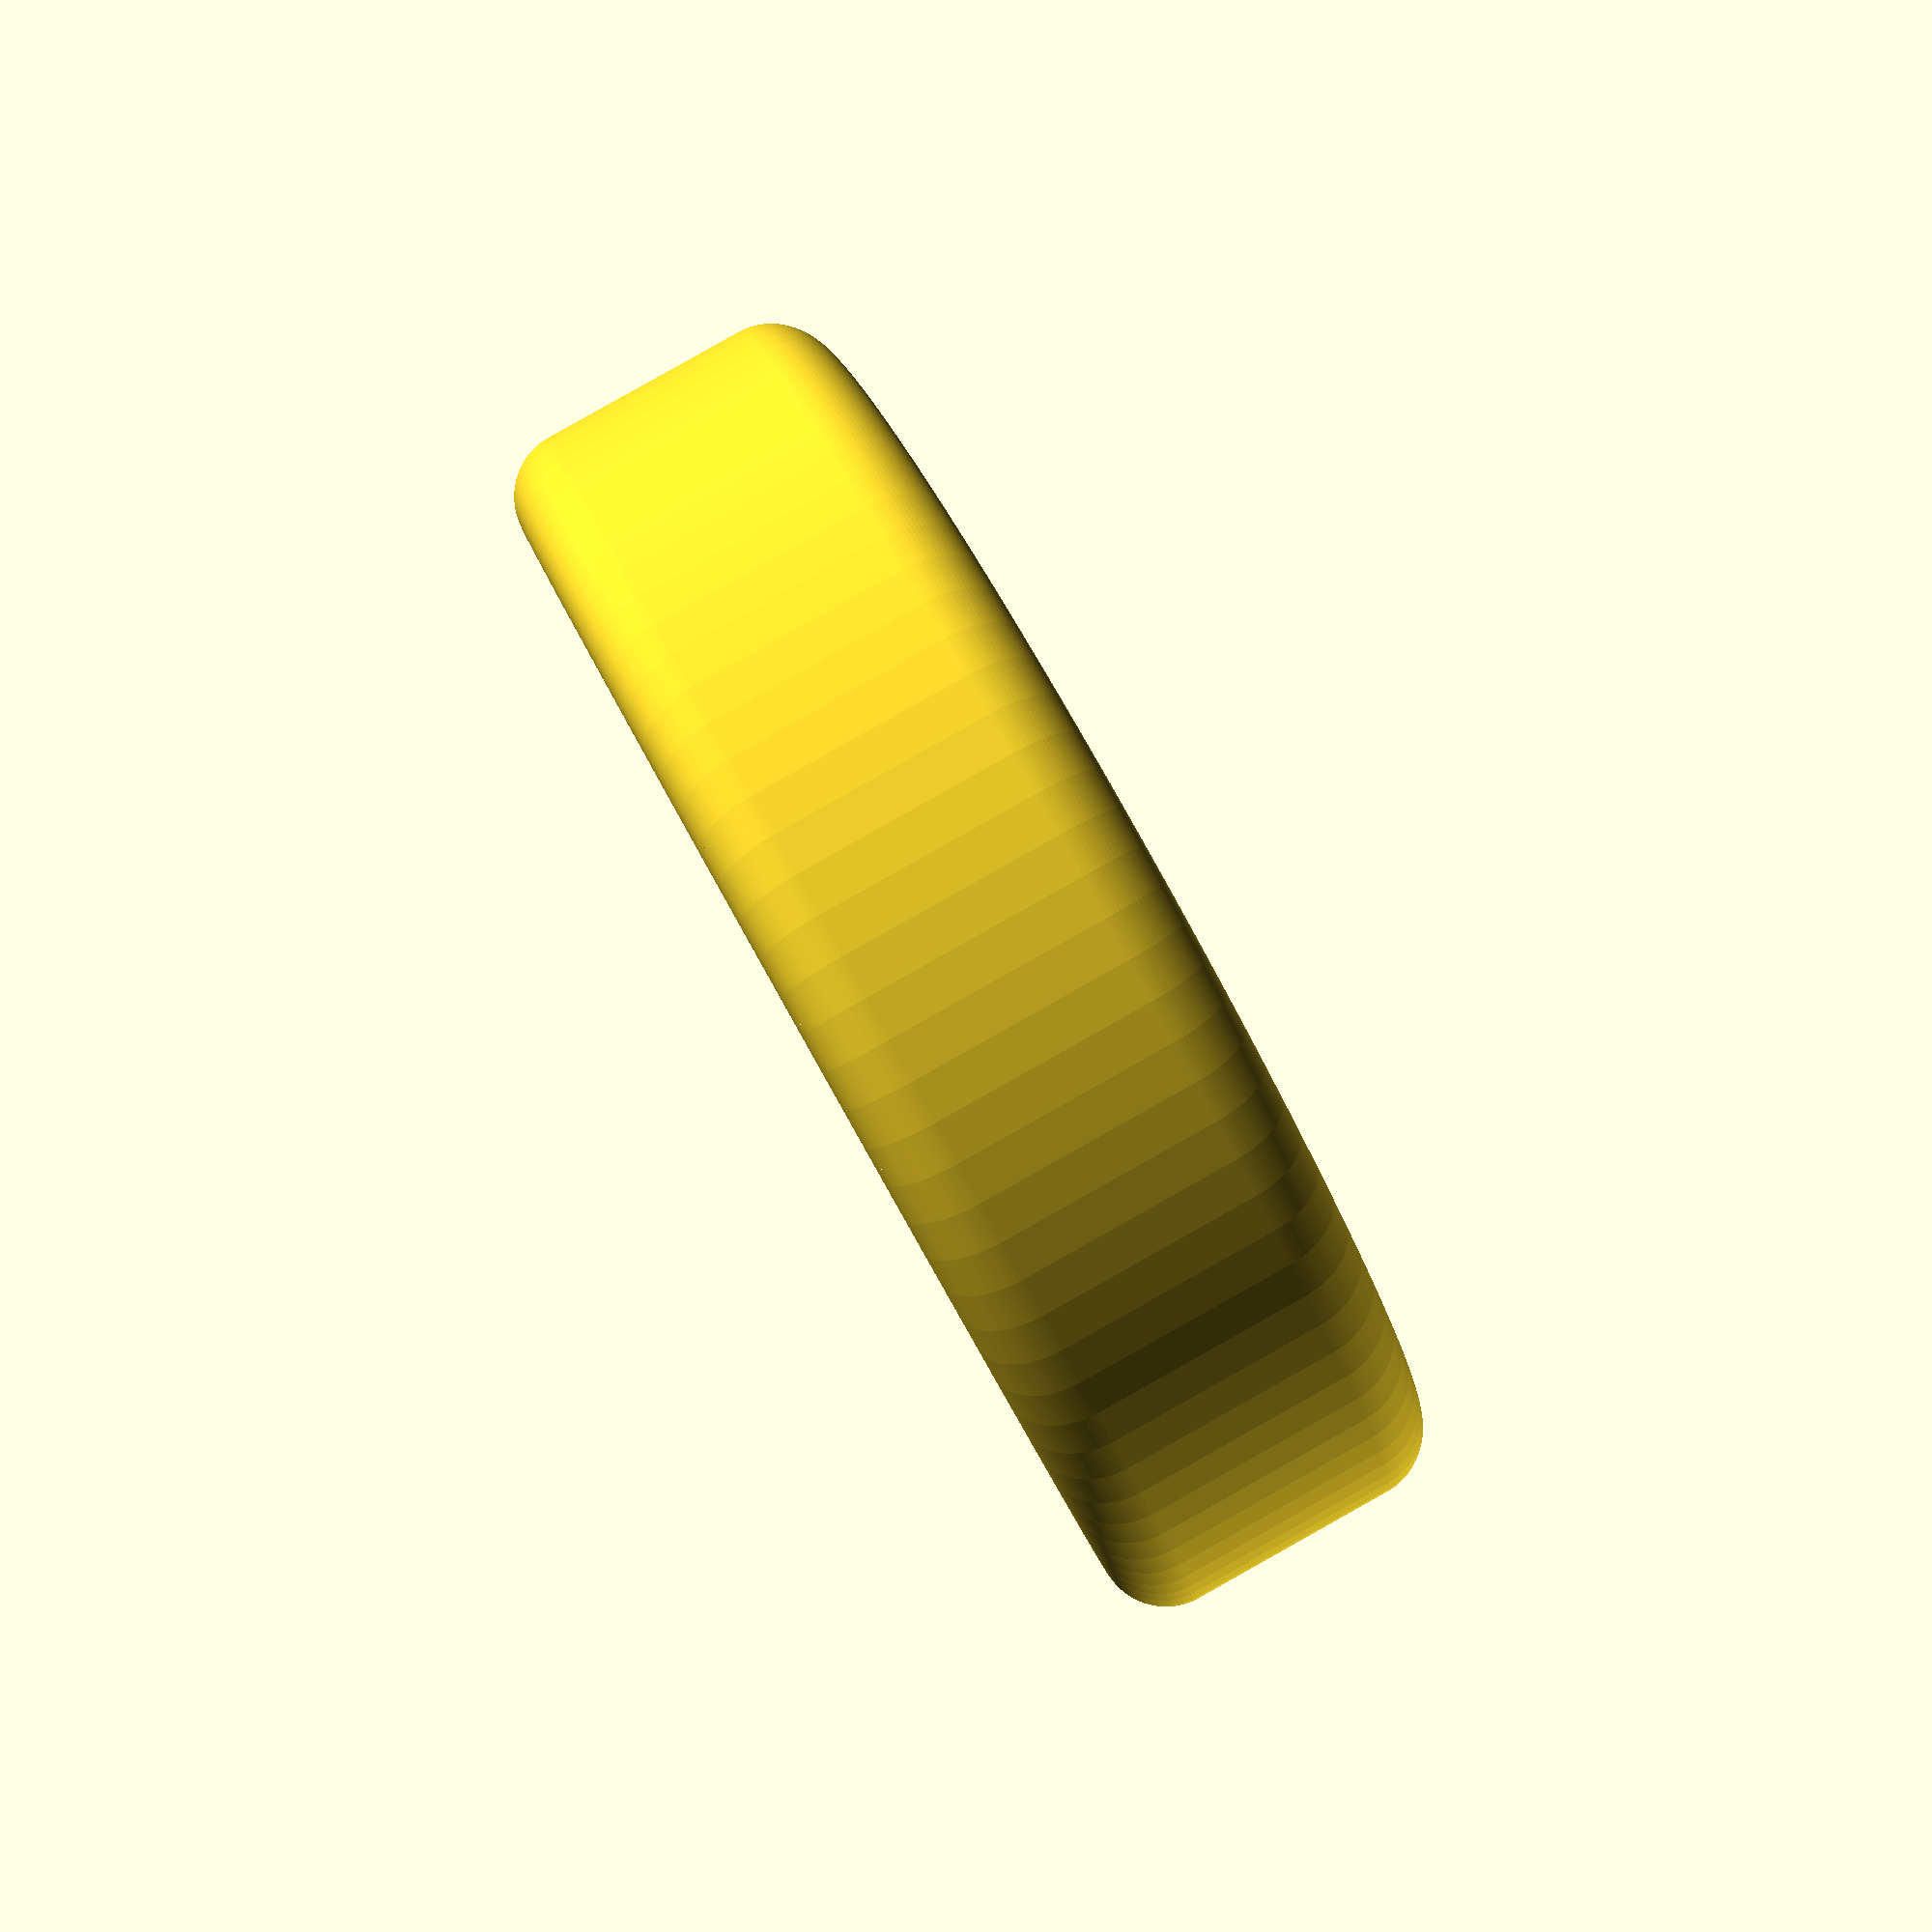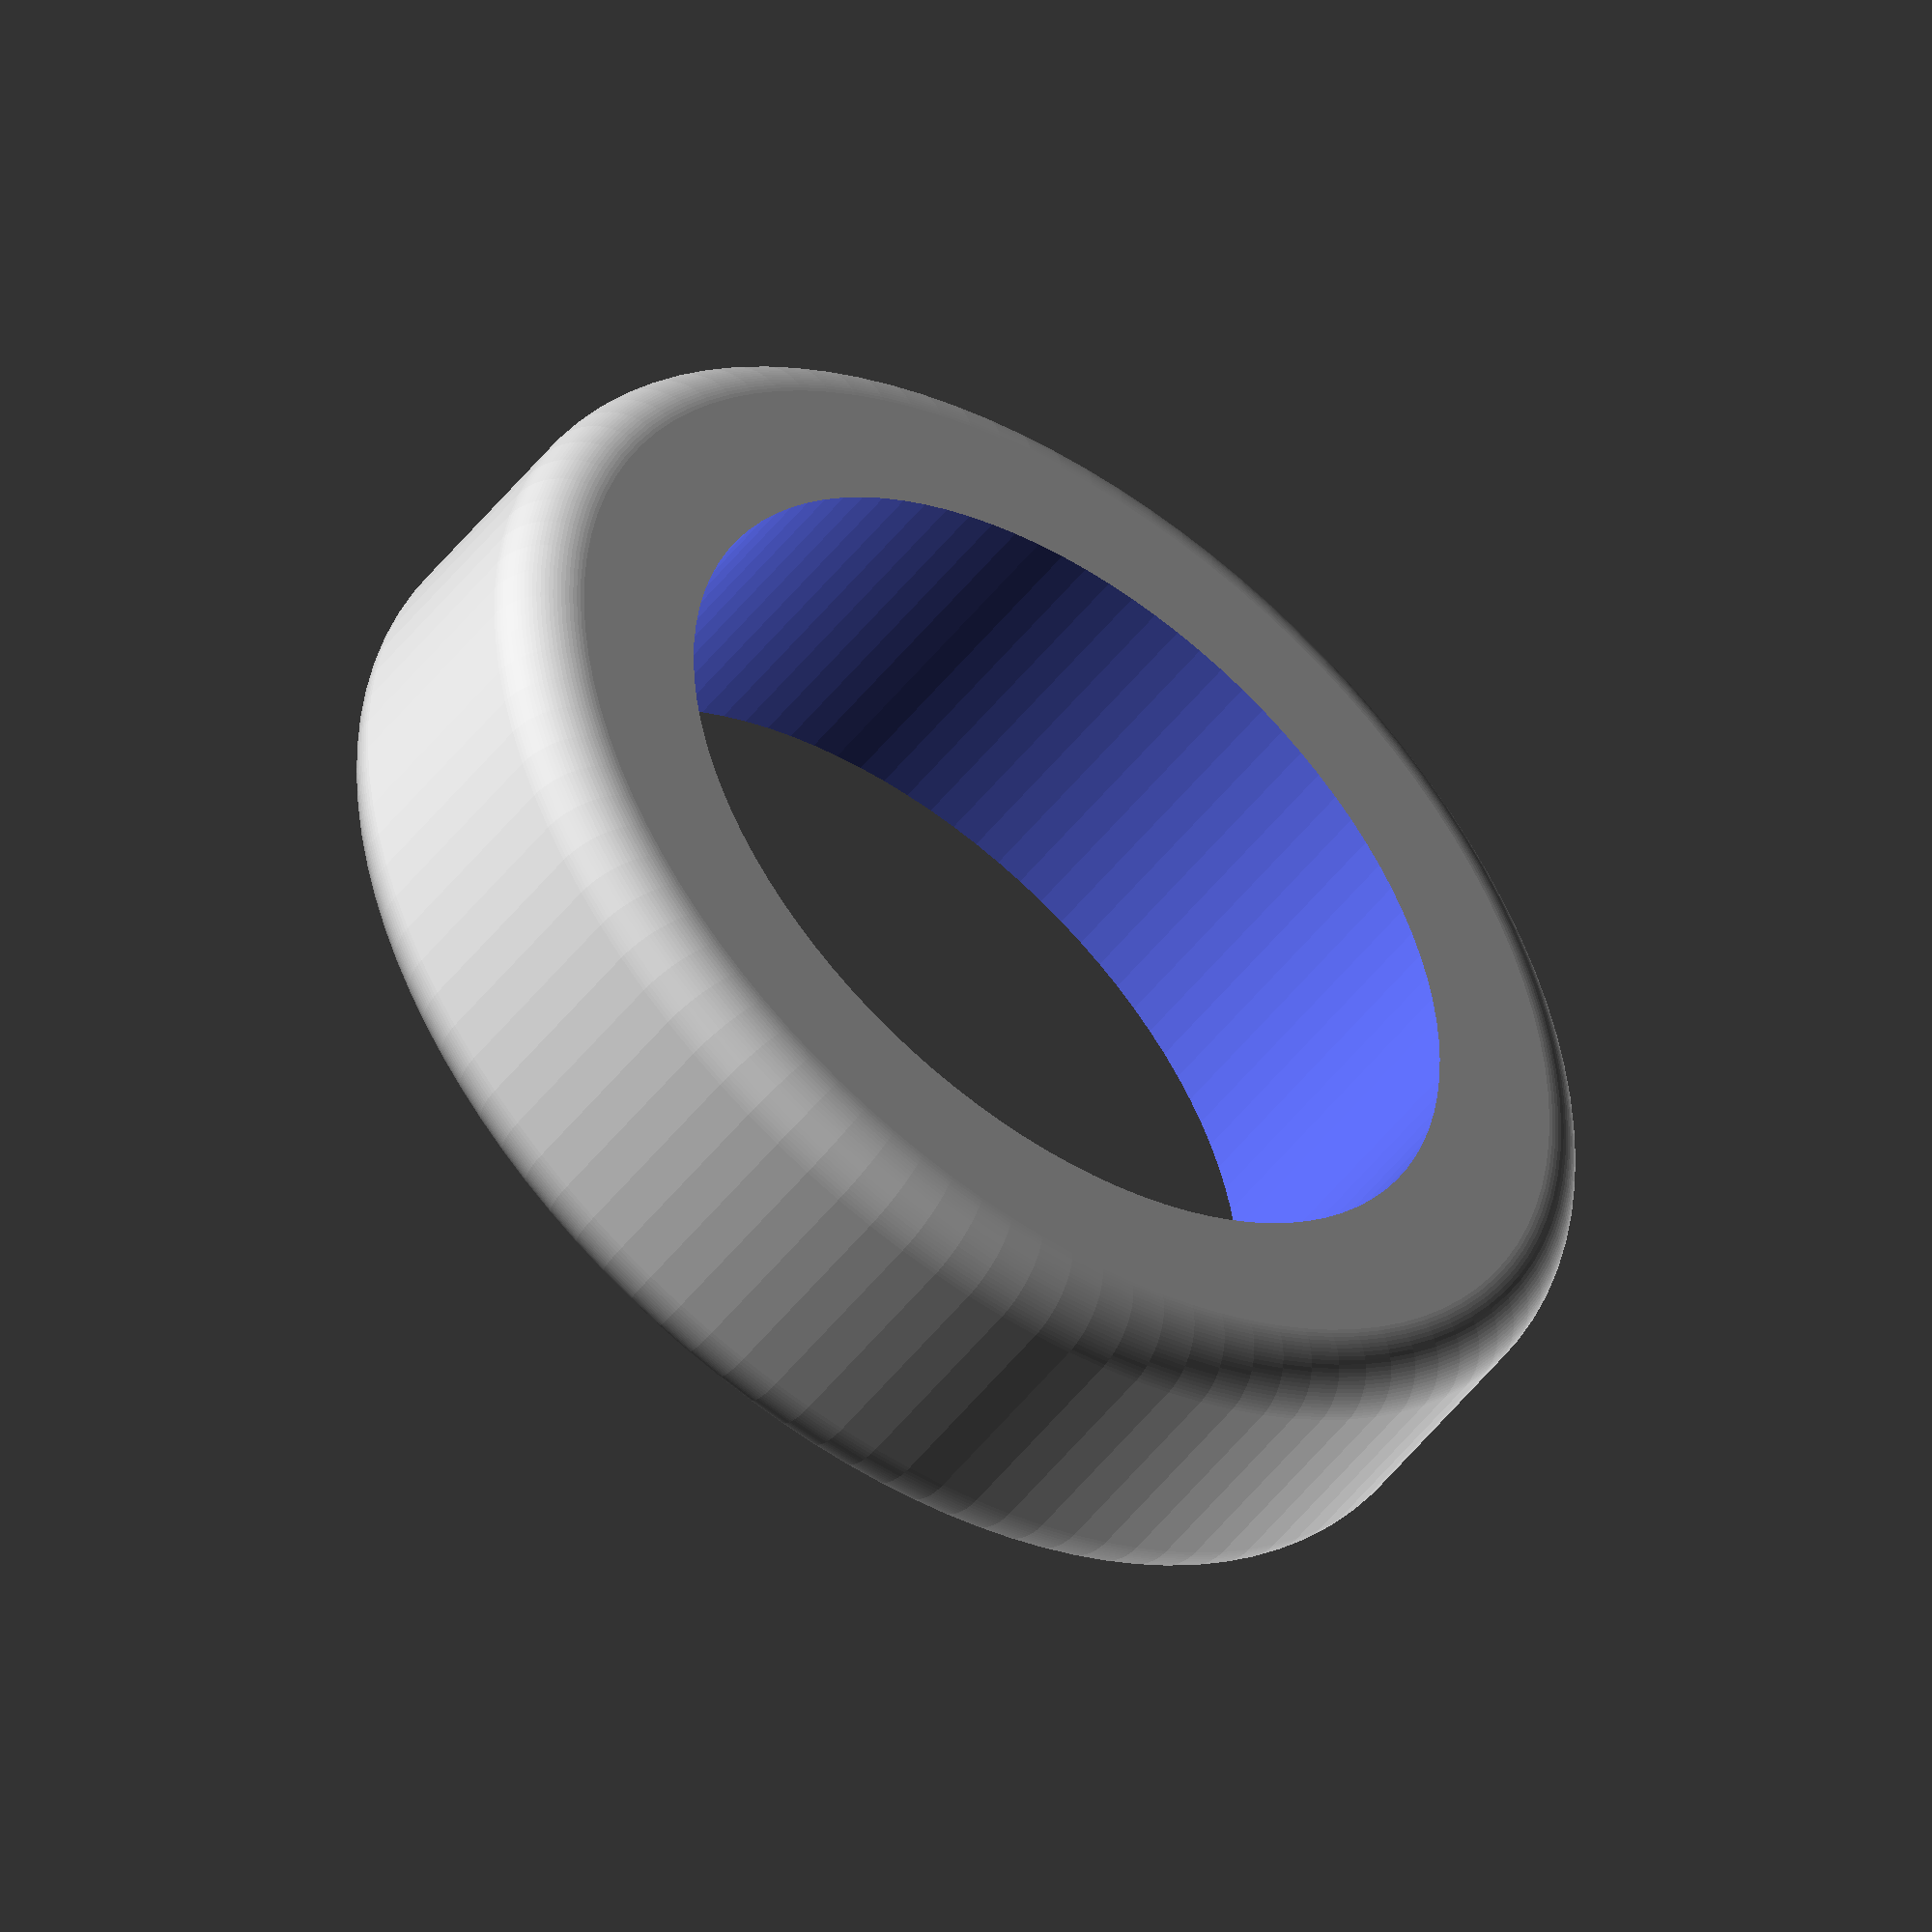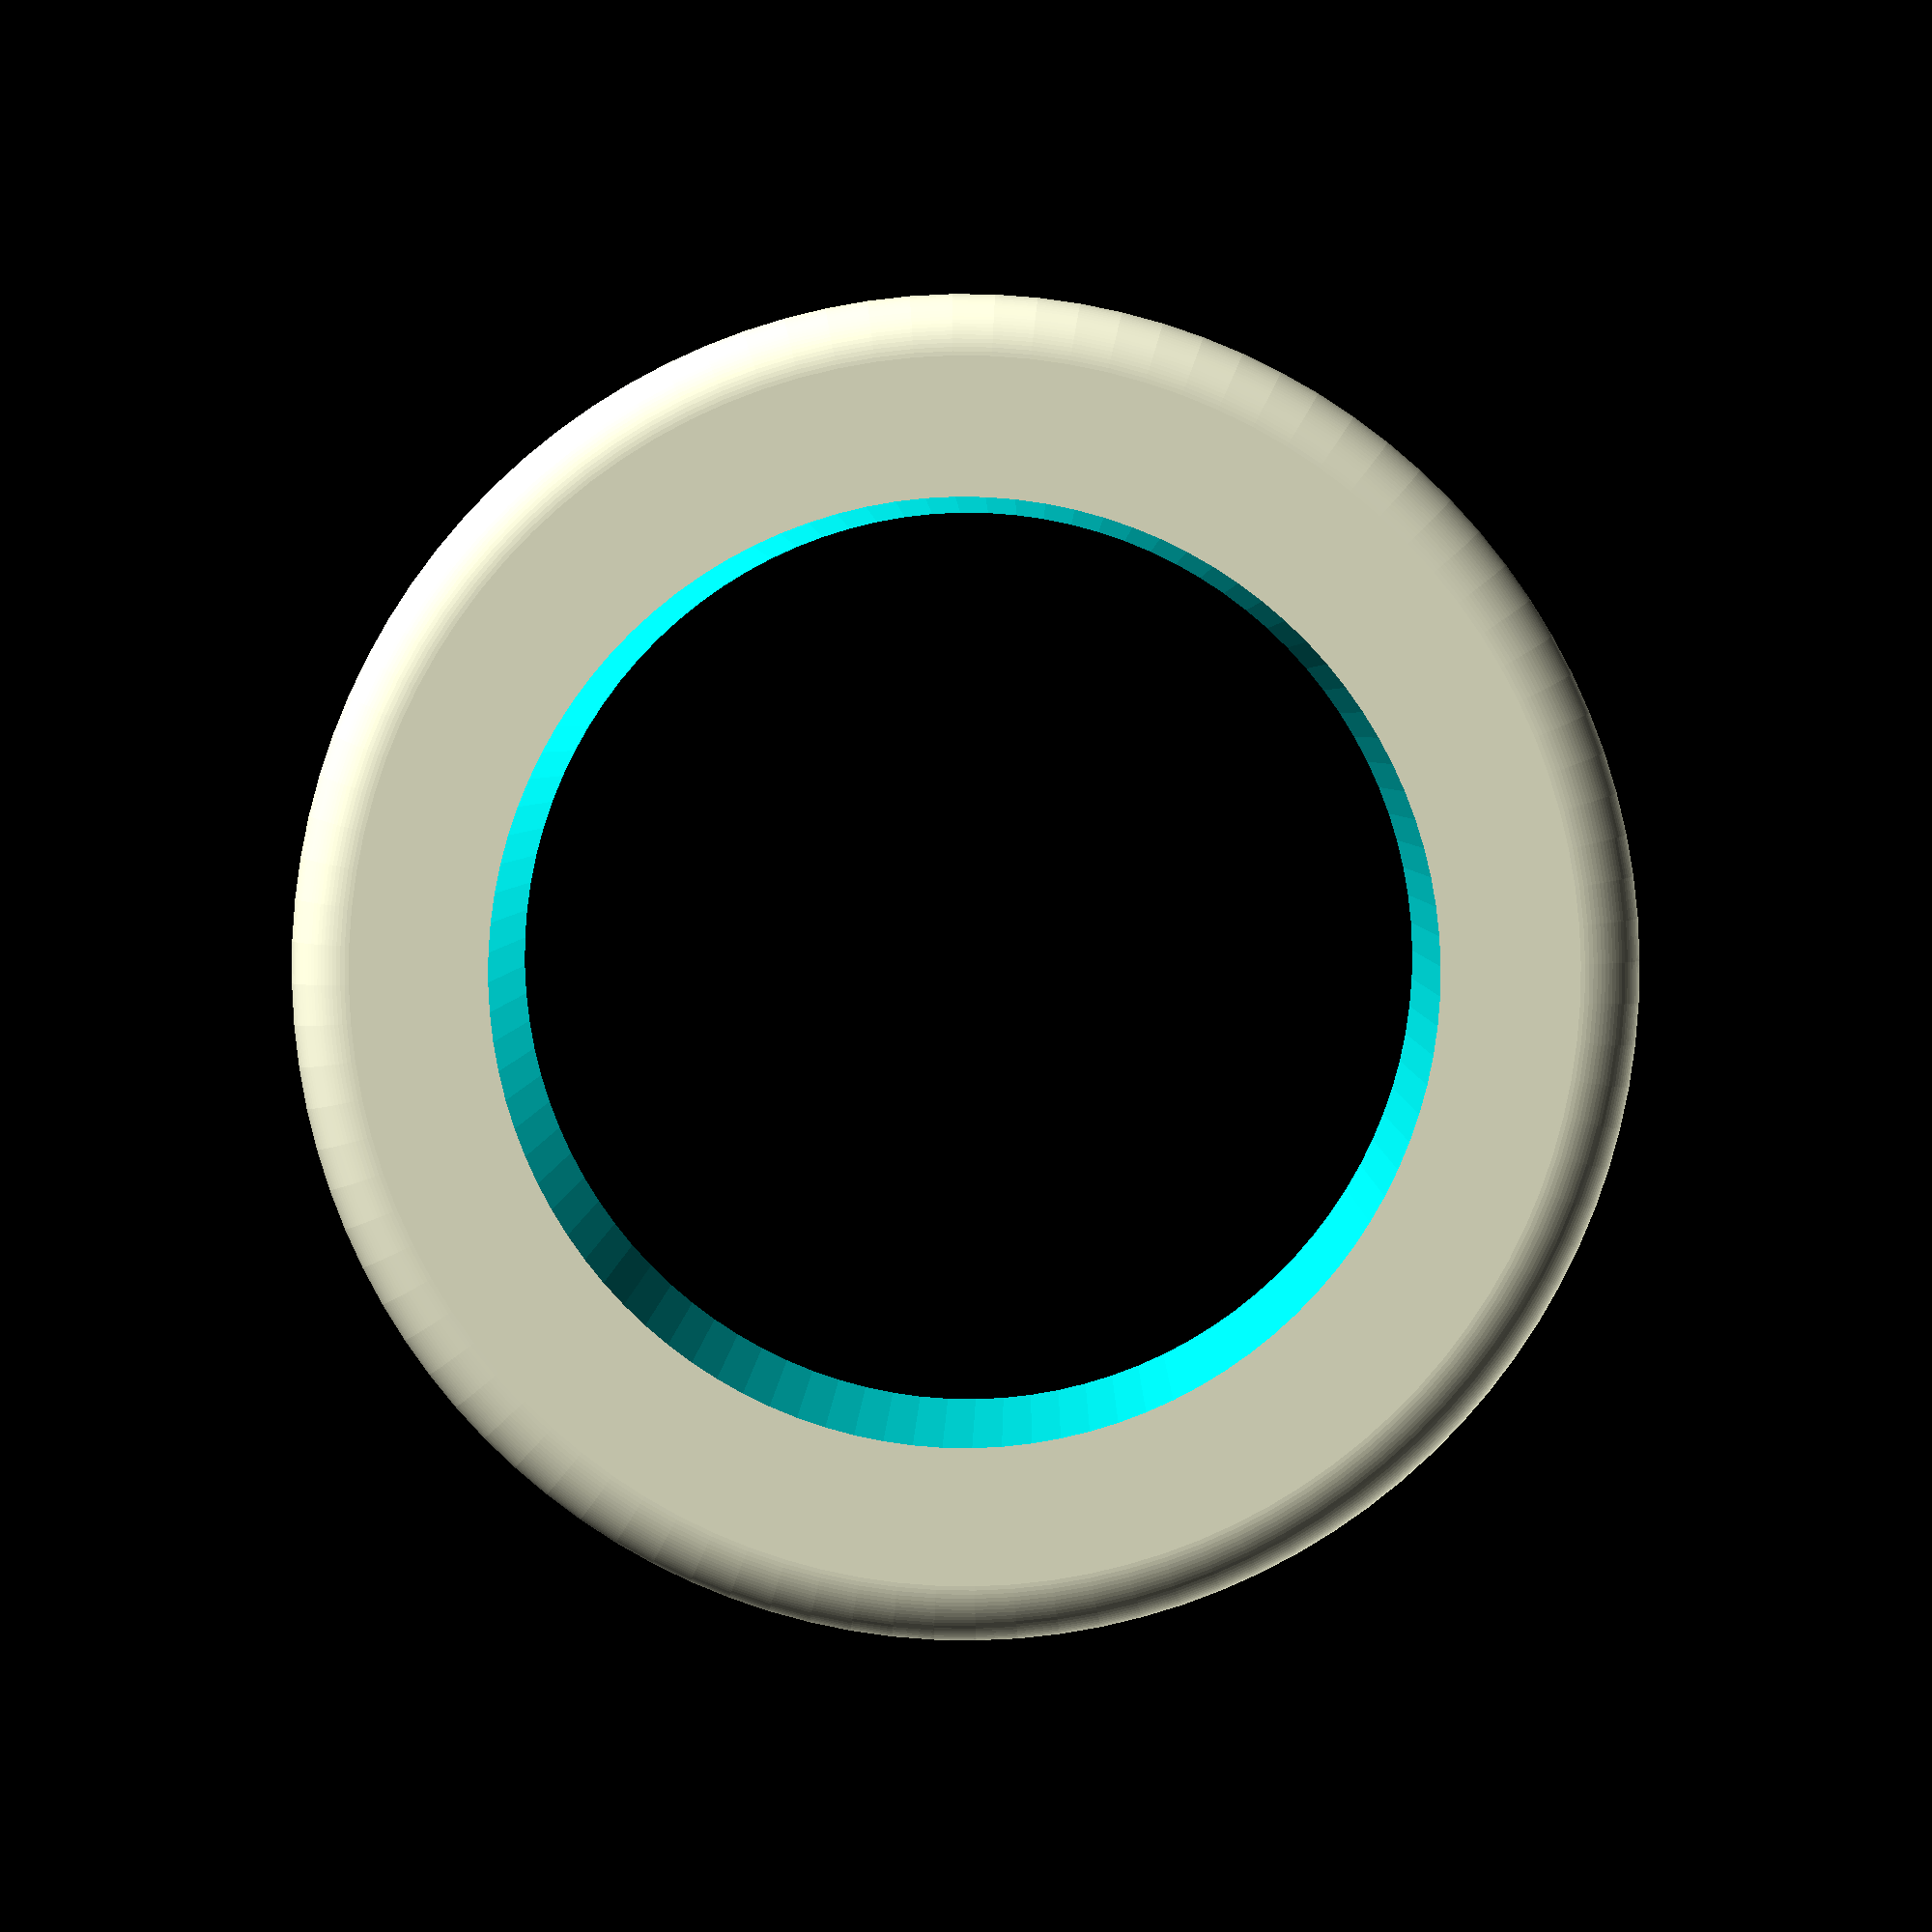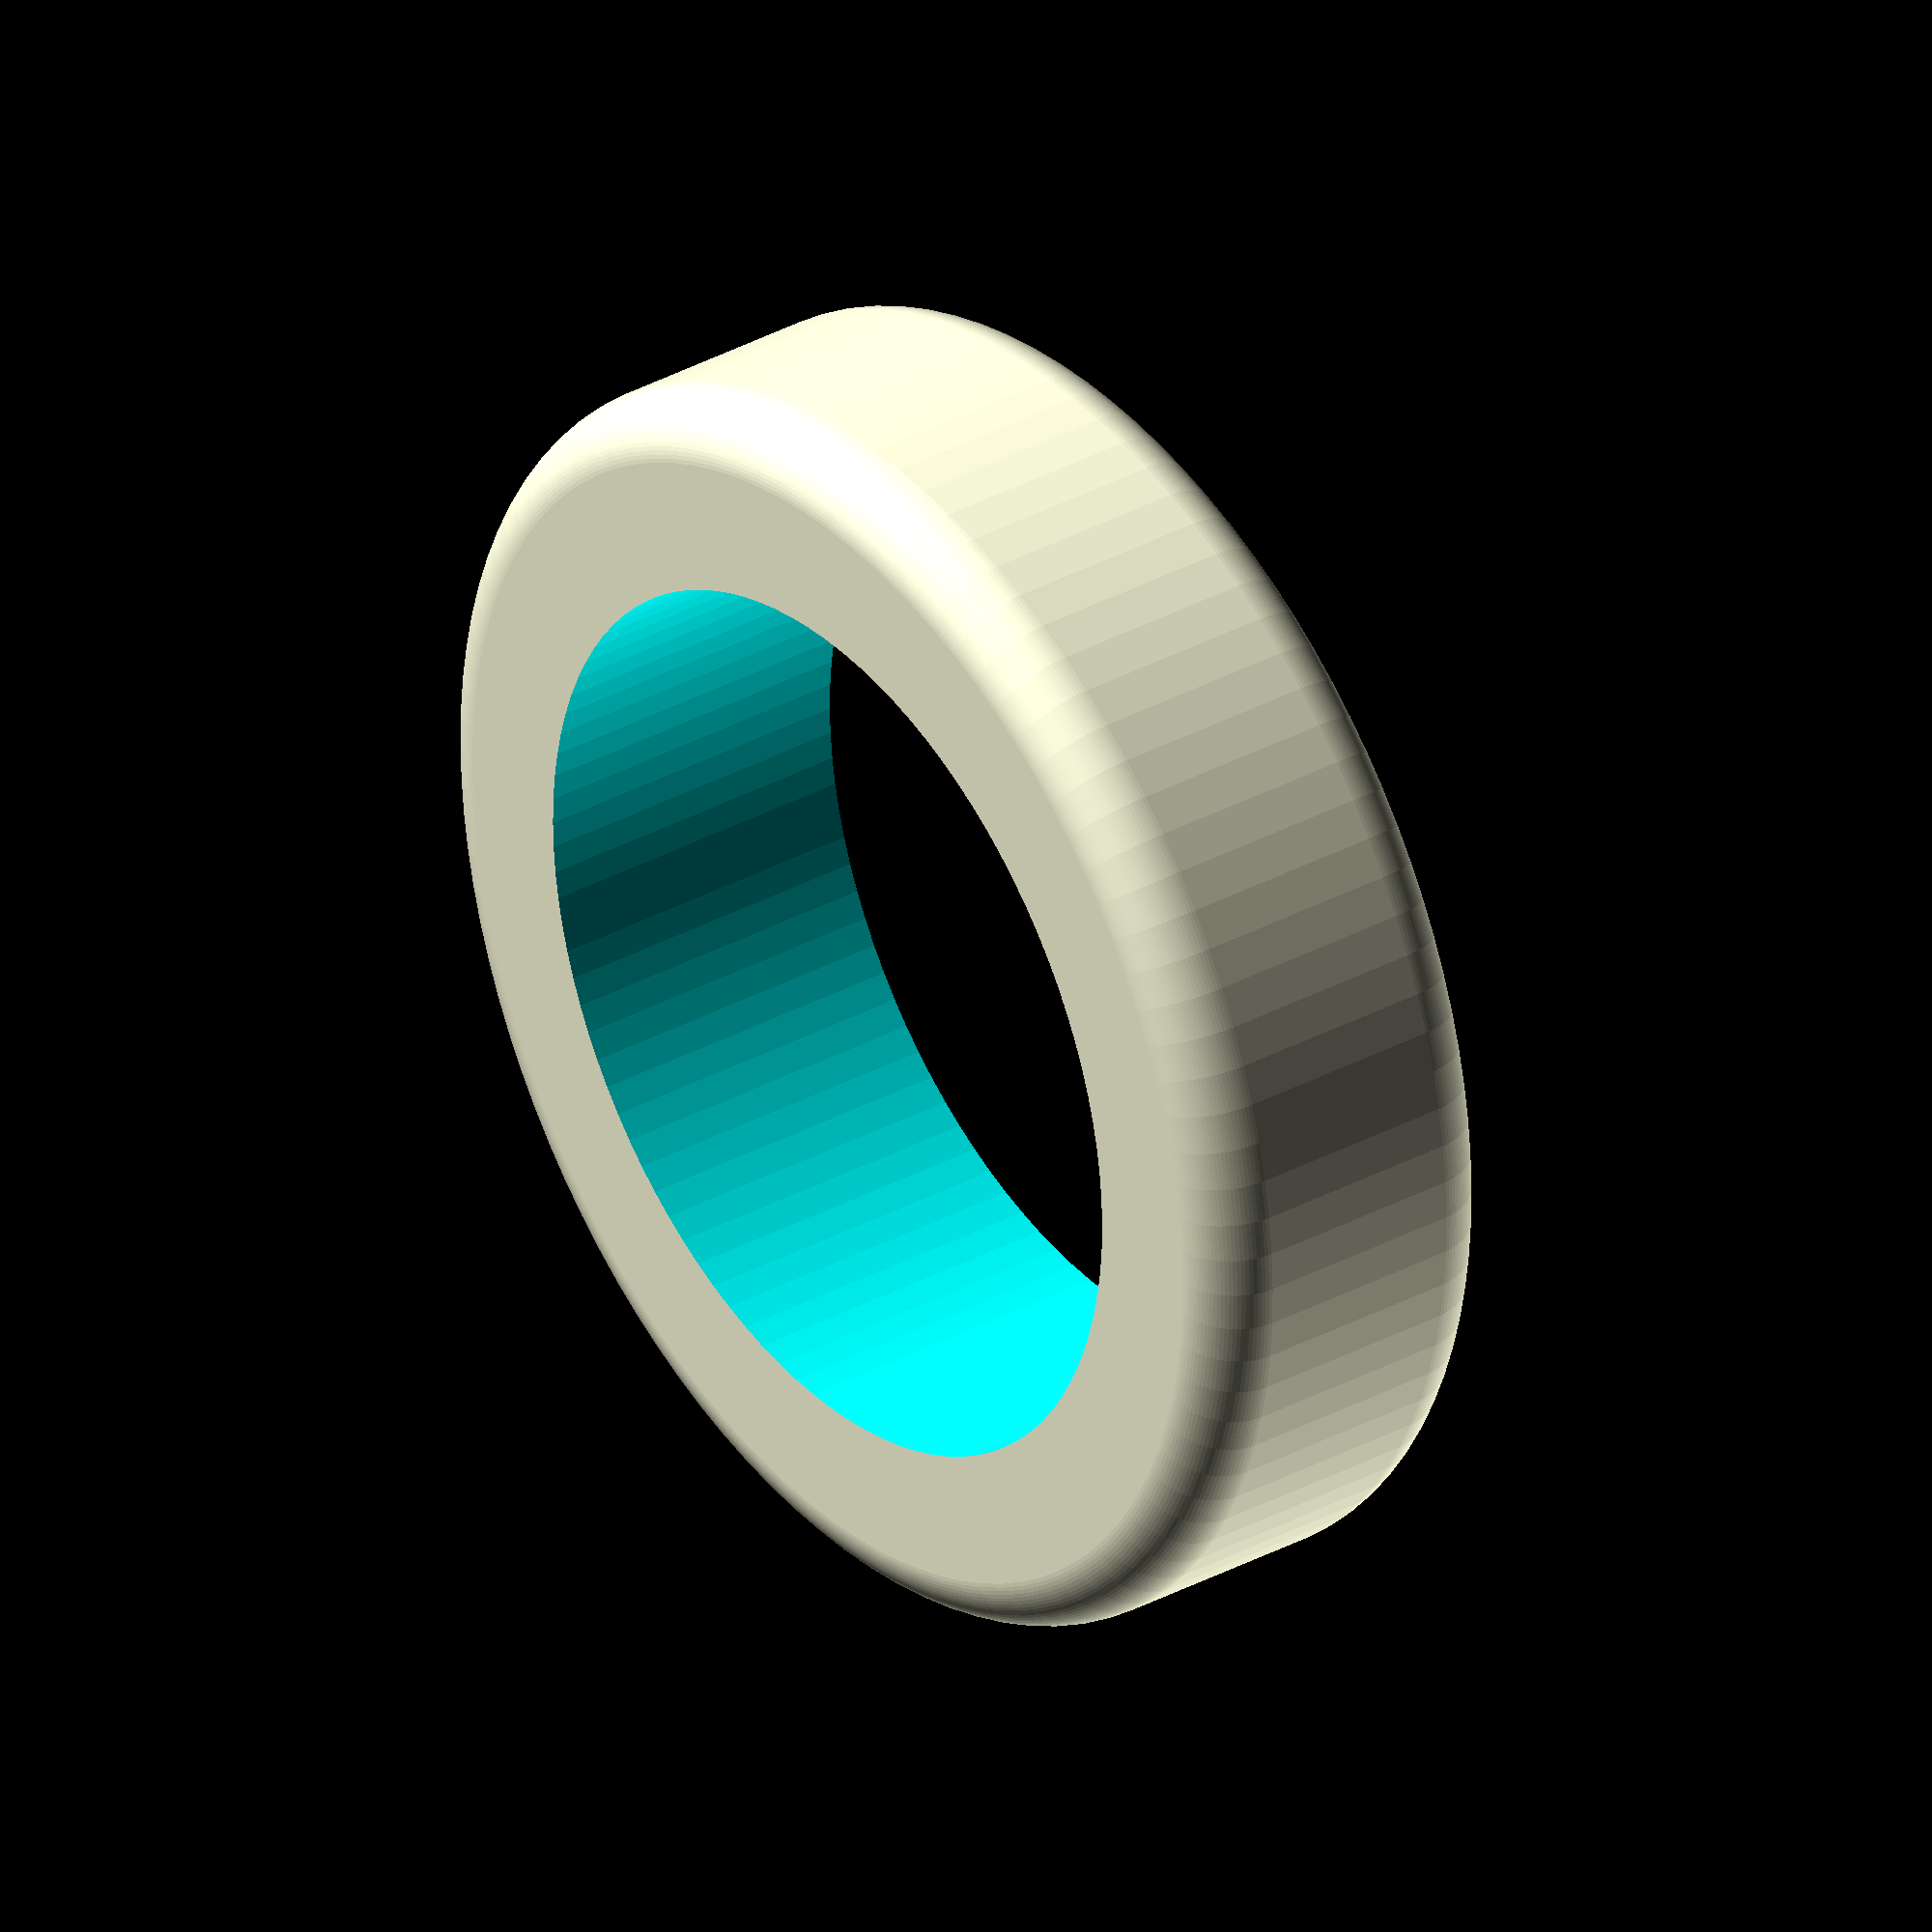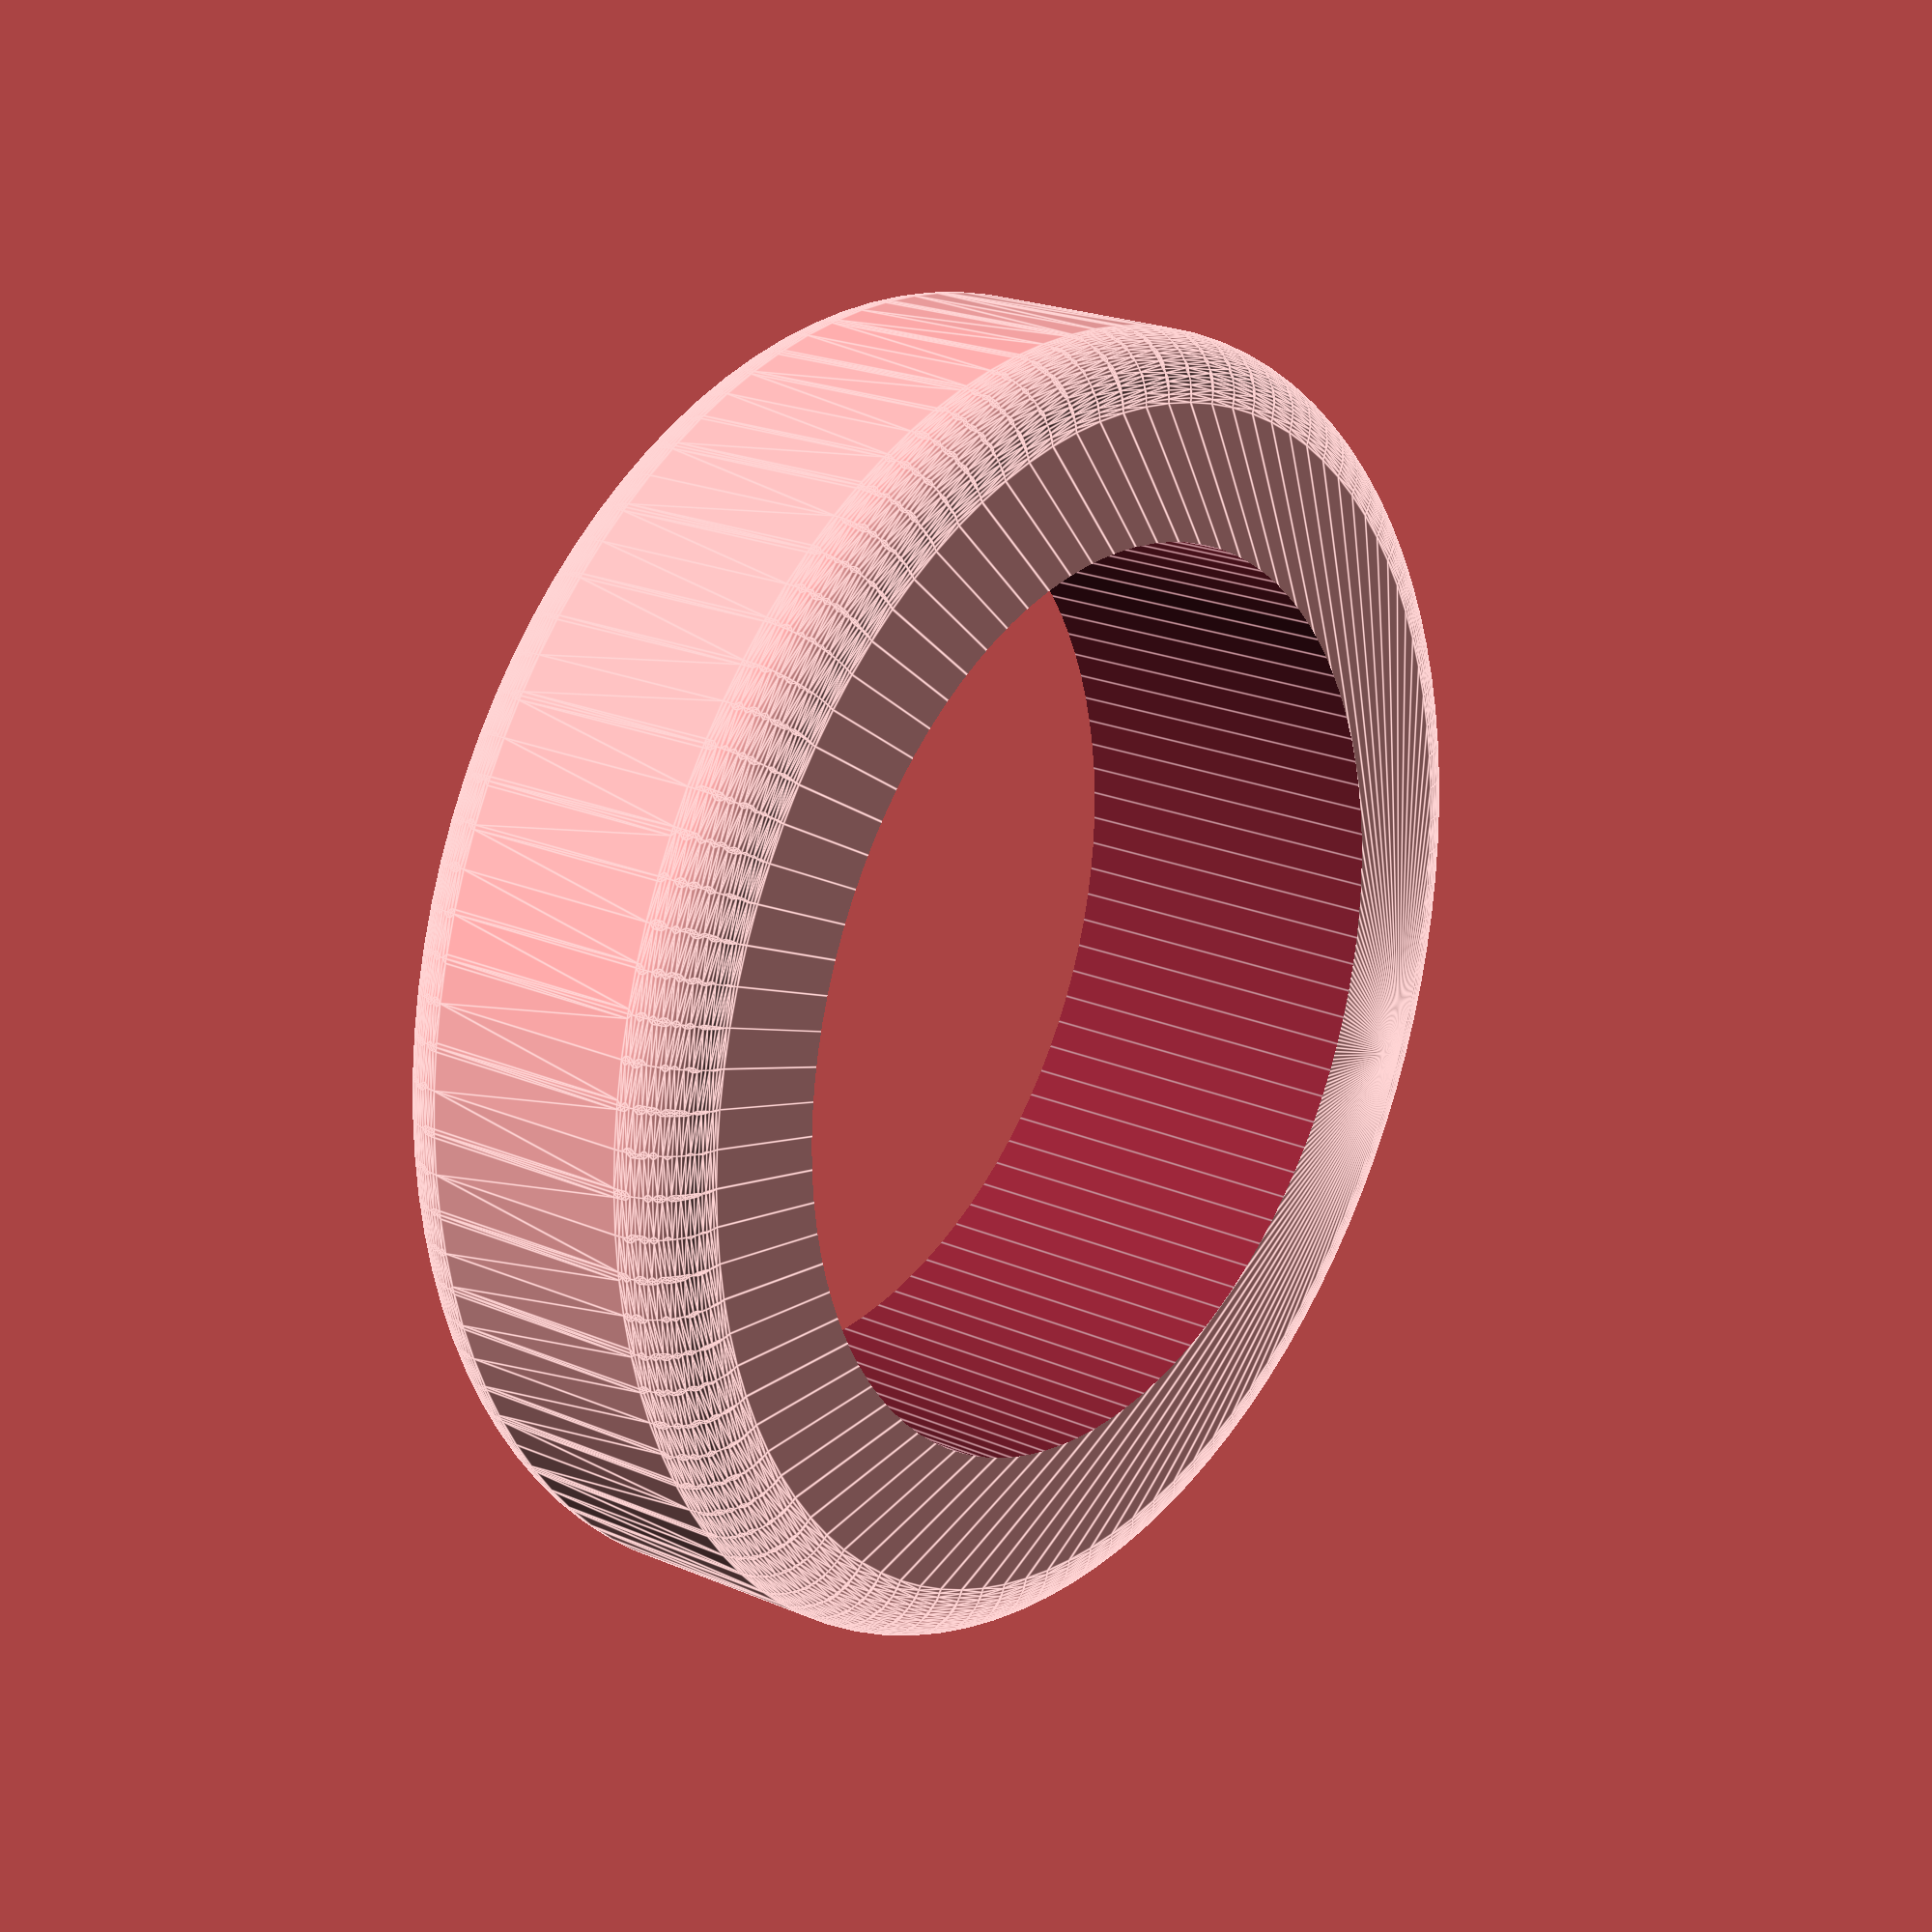
<openscad>
/*
Erica Umlor's Customizable Ring for MSE4777

Created: 10/05/19
Description: This is a simple band for a nice sporty or casual look. Change the diameter, thickness and width of the ring and print! Ring size reference:

USA size    Ring diameter (mm)
    3           14.00
    3.5         14.40
    4           14.80
    4.5         15.20
    5           15.60
    5.5         16.00
    6           16.50
    6.5         16.90
    7           17.30
    7.5         17.70
    8           18.20
    8.5         18.60
    9           19.00
    9.5         19.40
    10          19.80
    10.5        20.20
    11          20.60
    11.5        21.00
    12          21.40
    12.5        21.80
    13          22.20
    13.5        22.60
    
*/

diameter = 17.3;         // Ring diameter from chart
band_thickness = 2.5;    // 2.5 is average
band_width = 4;          // Women avg = 4 mm 
                         // Men avg = 8 mm

ring();

module ring () {
    difference() {   
        outside();
        inside();
    }
}

module inside () {
    cylinder(band_width*4,diameter/2,diameter/2,center=true, $fn=100);
}

module outside () {
    minkowski() {
        cylinder(band_width,diameter/2+band_thickness,diameter/2+band_thickness,center=true, $fn=100);
        sphere(band_thickness*0.5, $fn=100);
    }
}
















</openscad>
<views>
elev=273.3 azim=328.9 roll=60.7 proj=p view=wireframe
elev=229.0 azim=287.3 roll=215.7 proj=o view=wireframe
elev=177.2 azim=177.4 roll=359.3 proj=p view=wireframe
elev=146.3 azim=40.2 roll=306.7 proj=o view=solid
elev=158.3 azim=1.6 roll=232.8 proj=p view=edges
</views>
